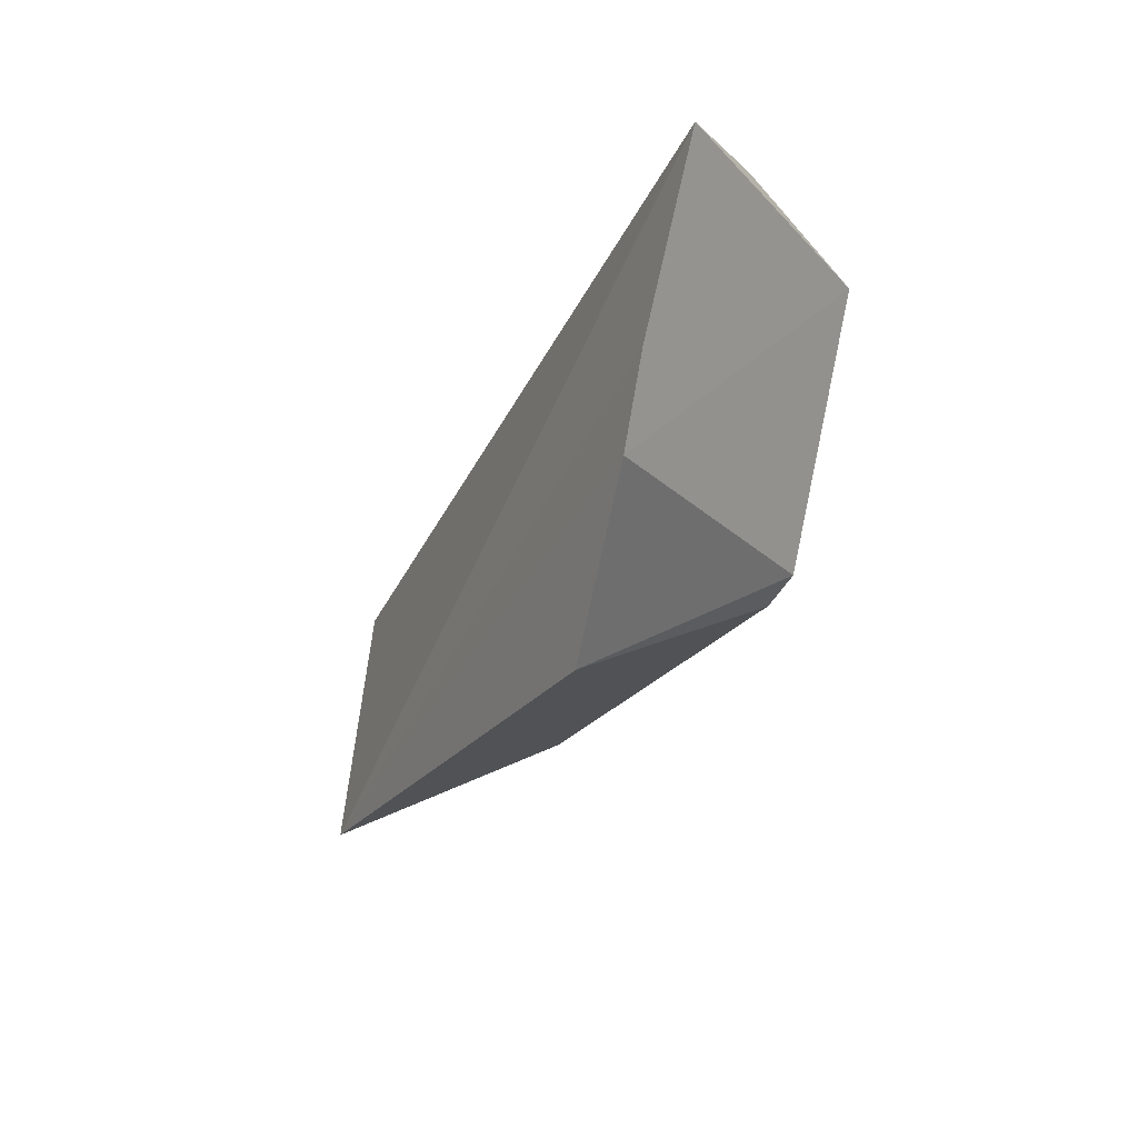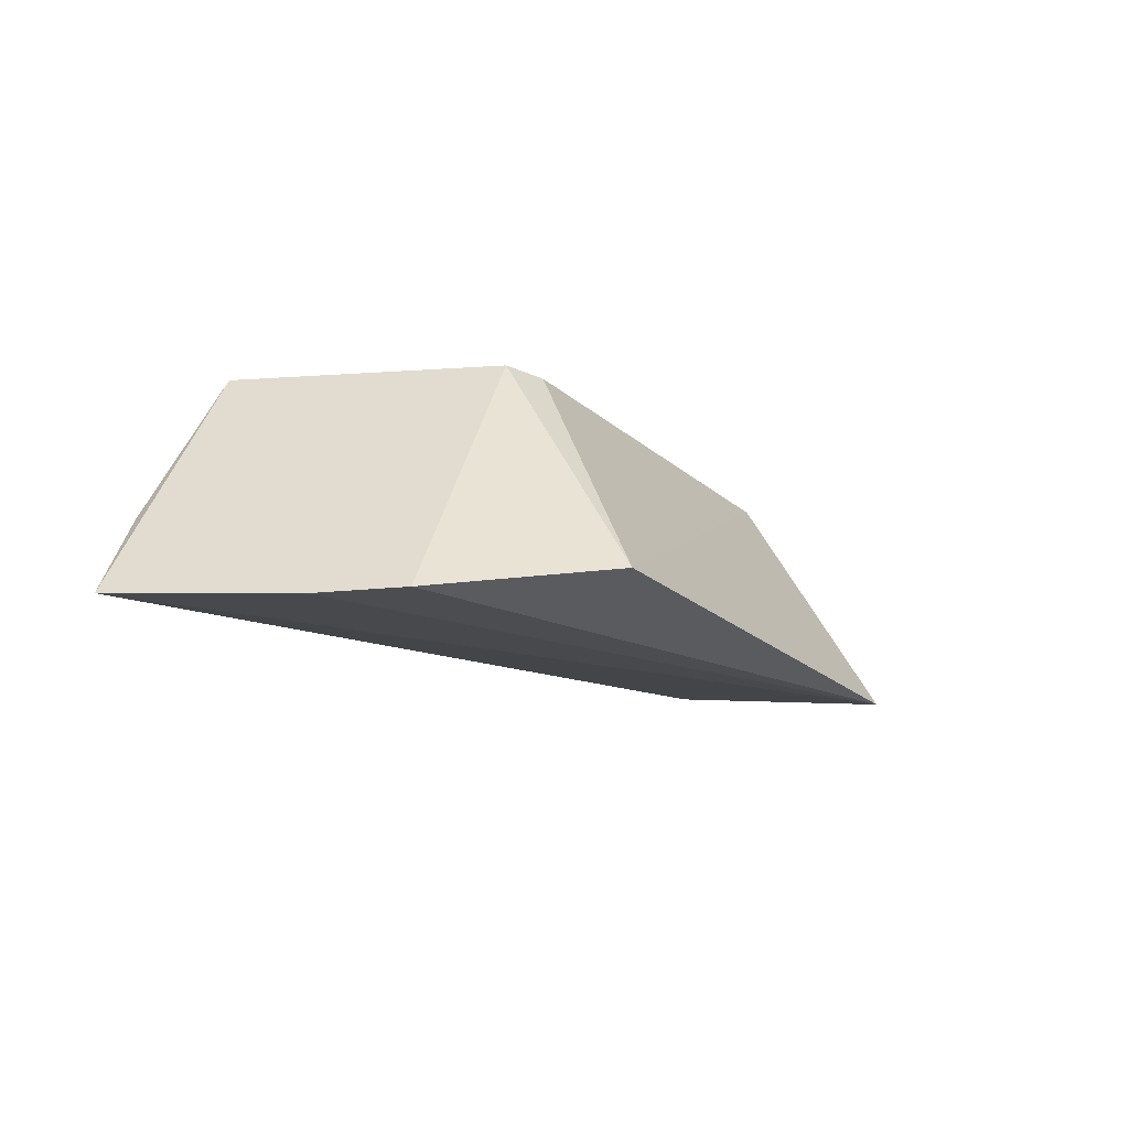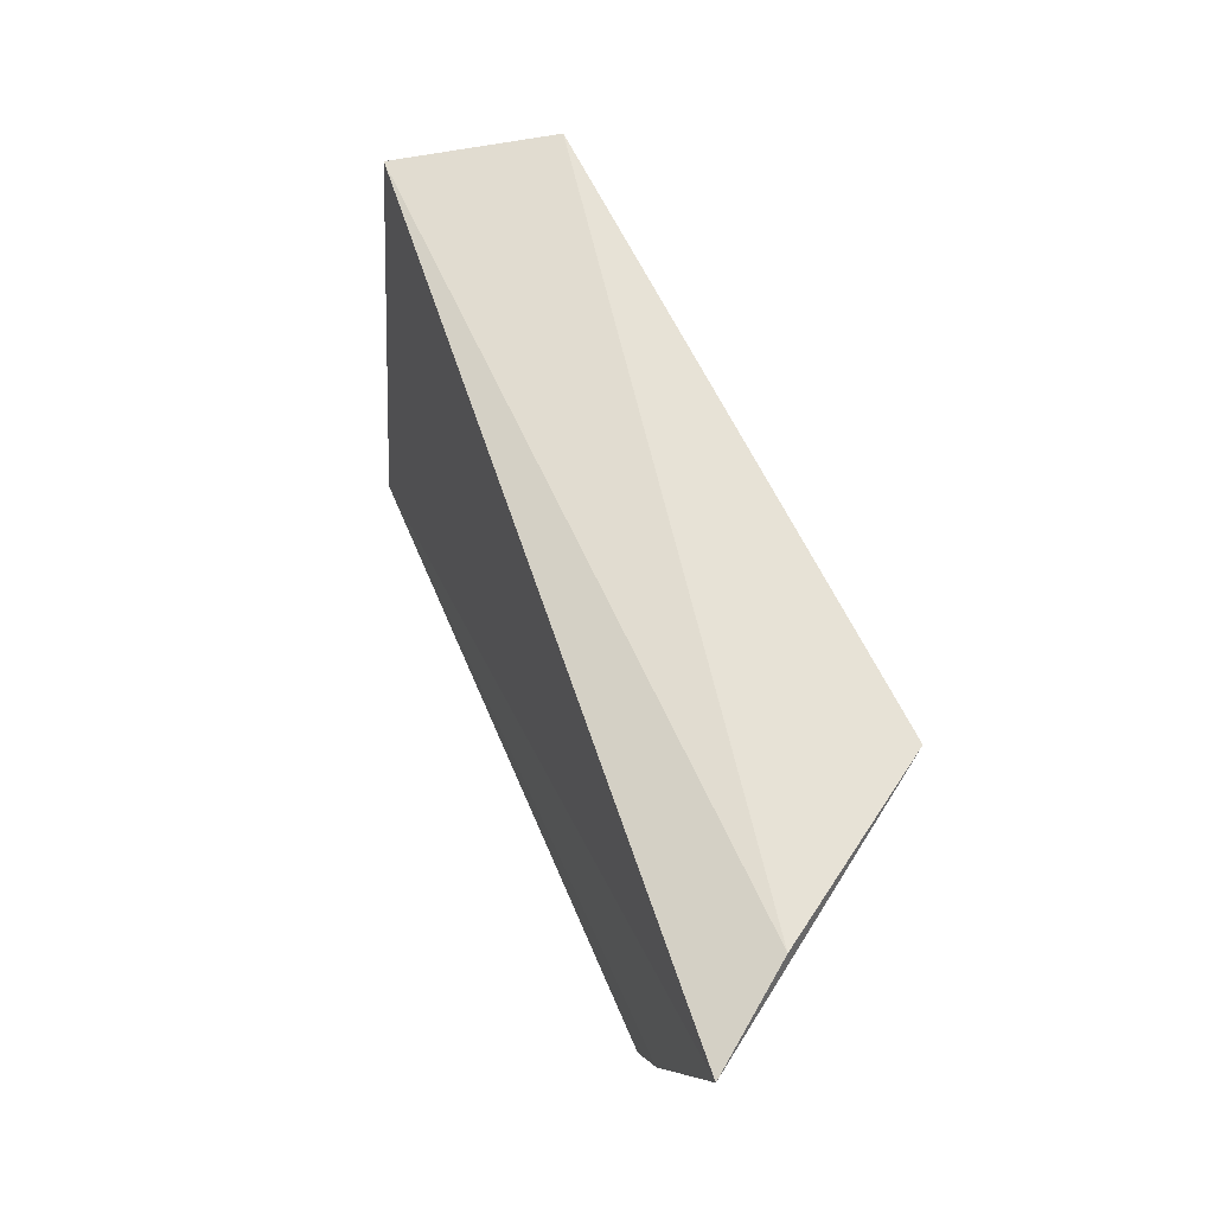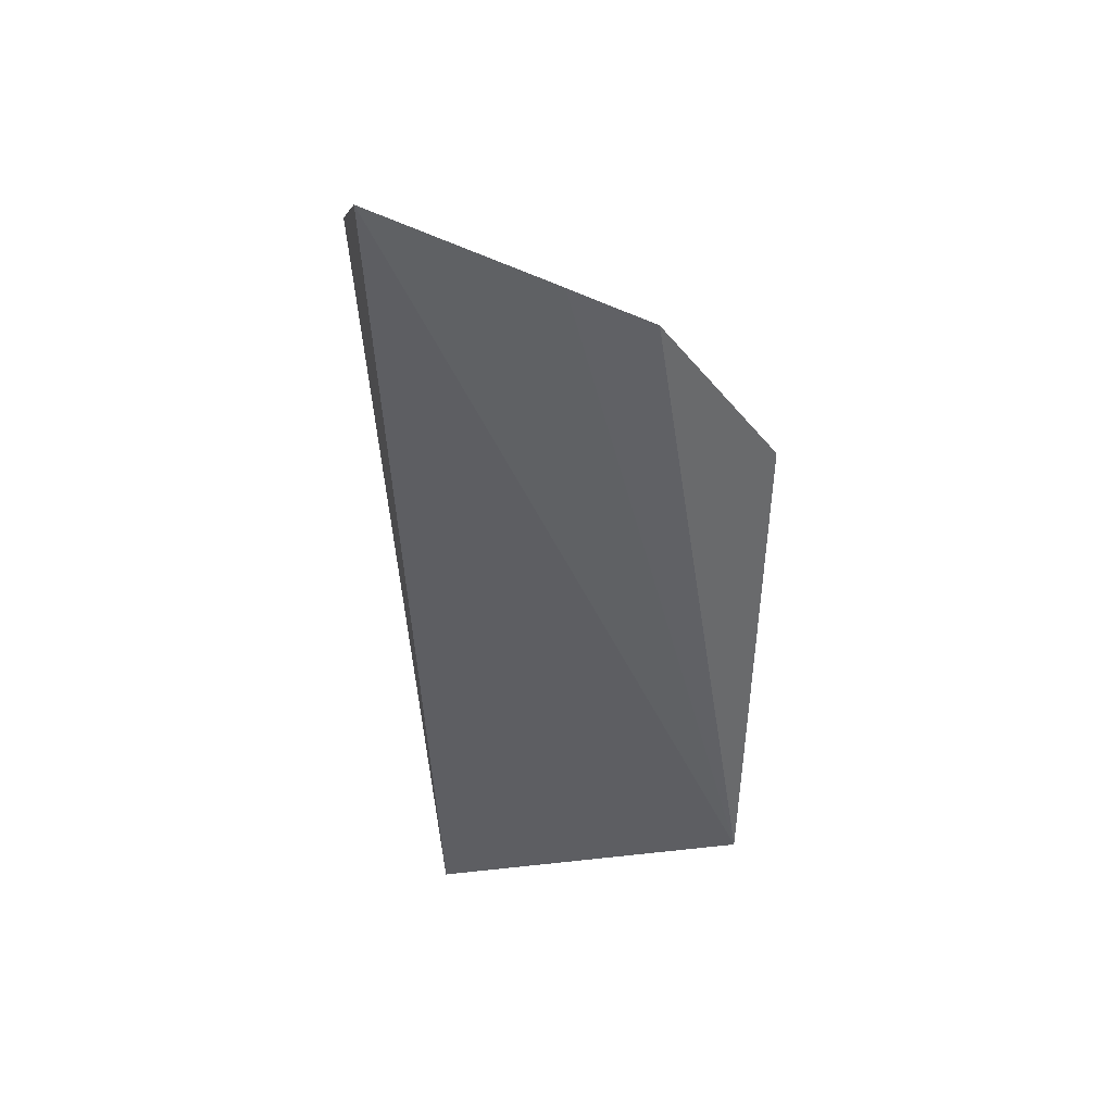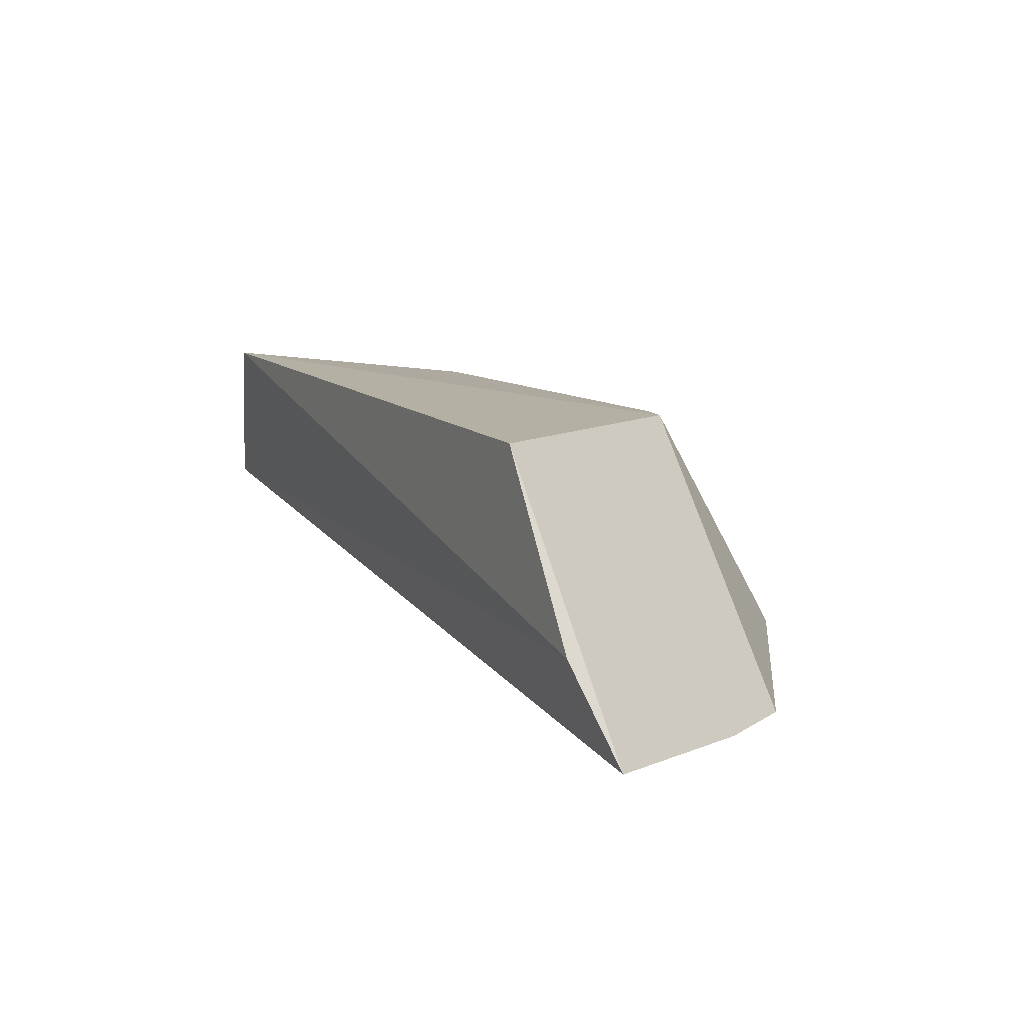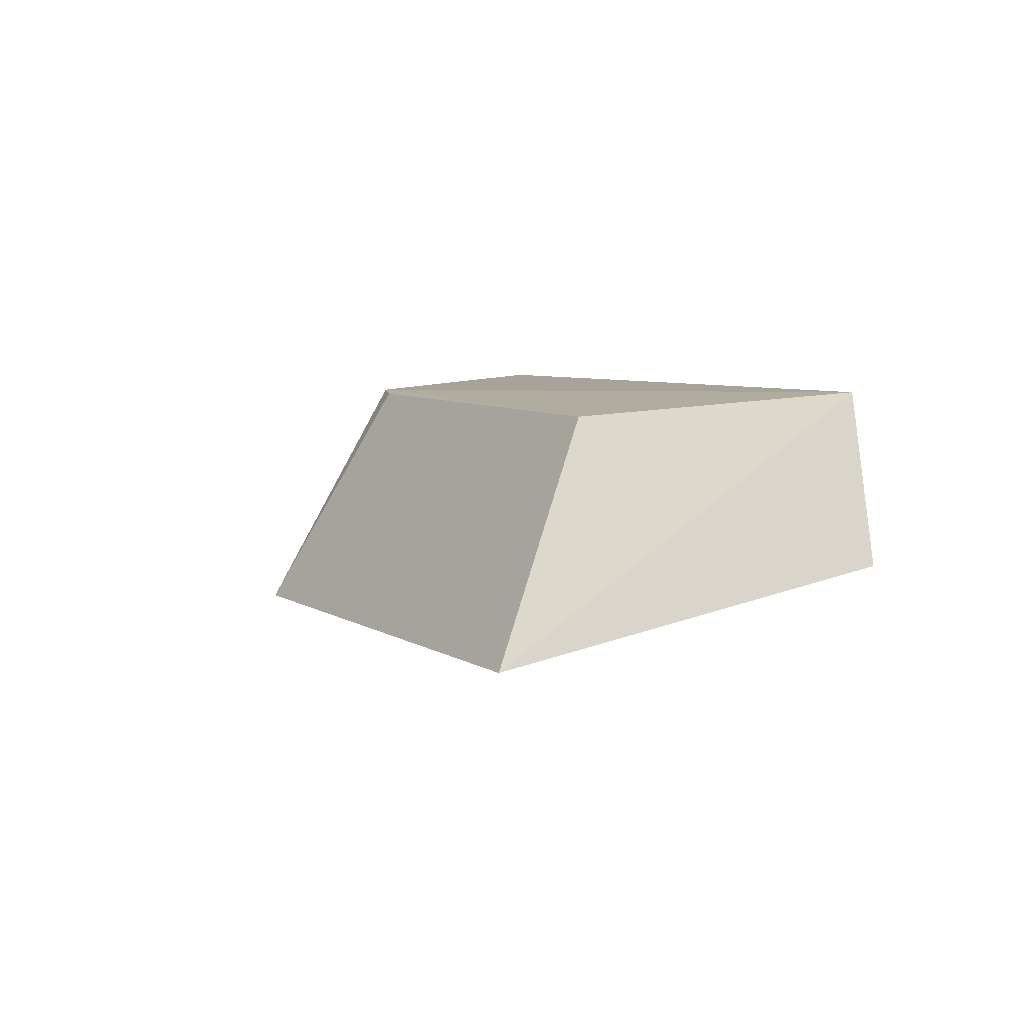
<metadata>
{"format":"obj","ext":"obj","renderer":"f3d","projection":"perspective","resolution":1024,"background":"white","views":[{"elev":-23.9,"azim":-118.7,"up":"+Y"},{"elev":-20.5,"azim":-58.5,"up":"+Z"},{"elev":65.8,"azim":-116.3,"up":"+Y"},{"elev":-53.0,"azim":-92.1,"up":"+Z"},{"elev":11.0,"azim":-123.0,"up":"+Z"},{"elev":7.5,"azim":58.3,"up":"+Z"}]}
</metadata>
<code>
v 0.0539 -0.09028 0.09096
v 0.08868 -0.02034 0.1121
v 0.04276 -0.06339 0.1418
v -0.08032 -0.001479 0.1431
v -0.1167 -0.004011 0.08309
v 0.07443 -0.01444 0.1471
v -0.06007 -0.08862 0.08974
v -0.05733 -0.05733 0.142
v -0.1033 -0 0.1036
v -0.09487 -0.06184 0.08024
v -0.04863 -0.061 0.1415
v -0.1025 -0.04357 0.08
f 5 2 1
f 6 1 2
f 6 3 1
f 7 1 3
f 8 6 4
f 8 3 6
f 9 5 4
f 9 4 6
f 9 6 2
f 9 2 5
f 10 1 7
f 10 7 8
f 10 8 4
f 11 8 7
f 11 7 3
f 11 3 8
f 12 5 1
f 12 1 10
f 12 10 4
f 12 4 5

</code>
